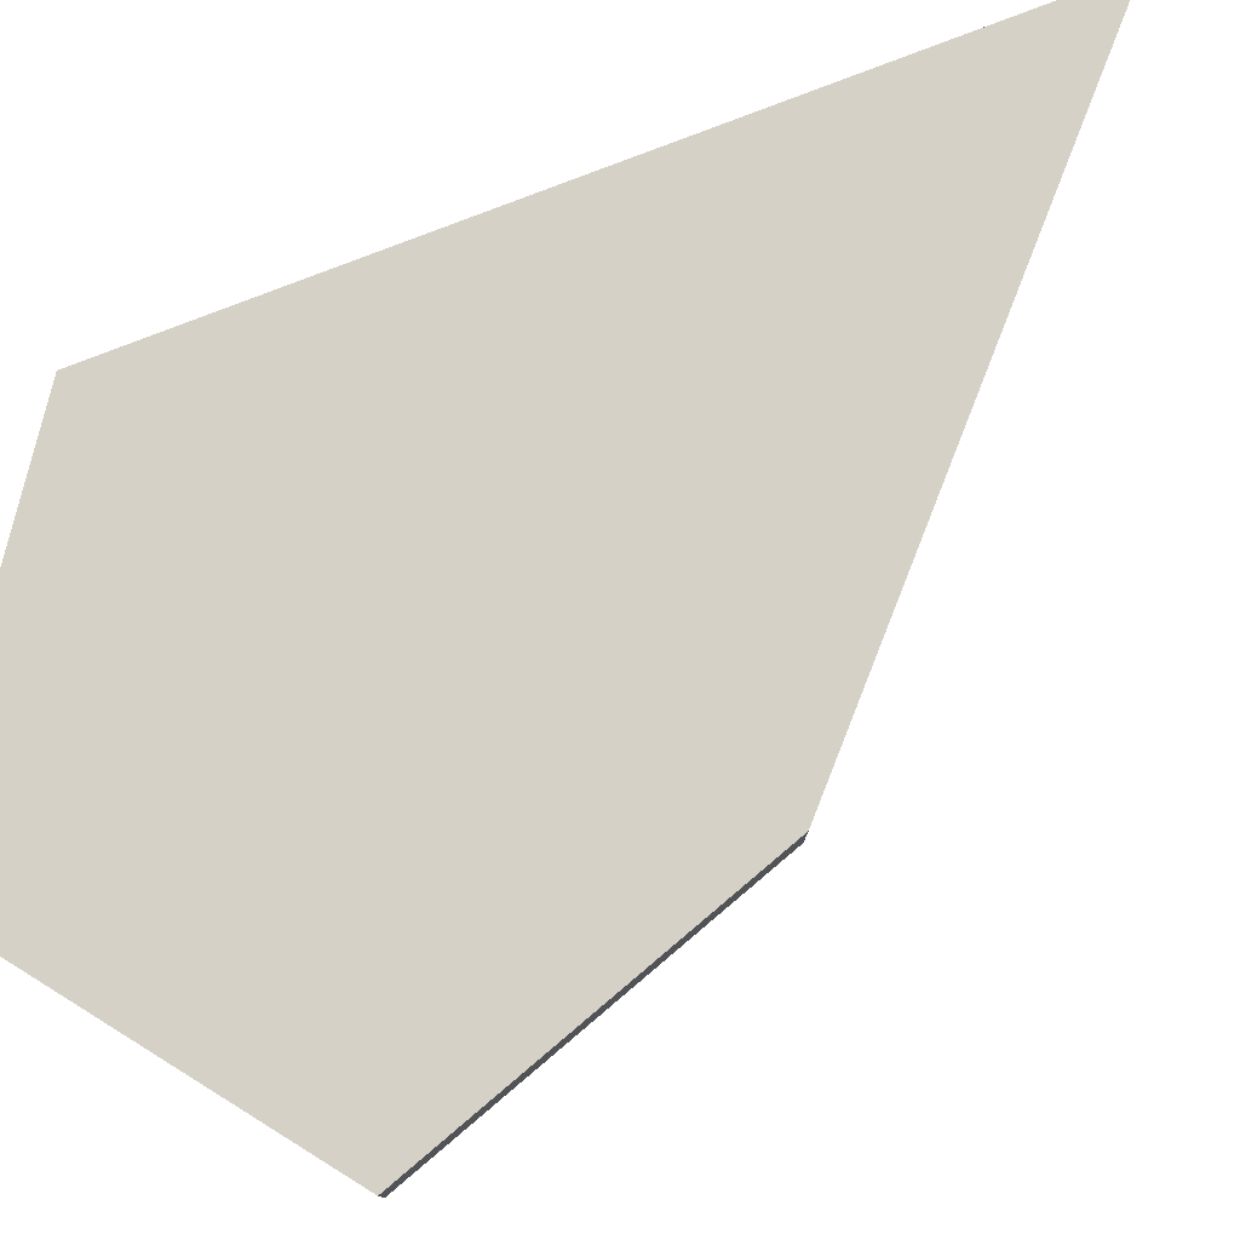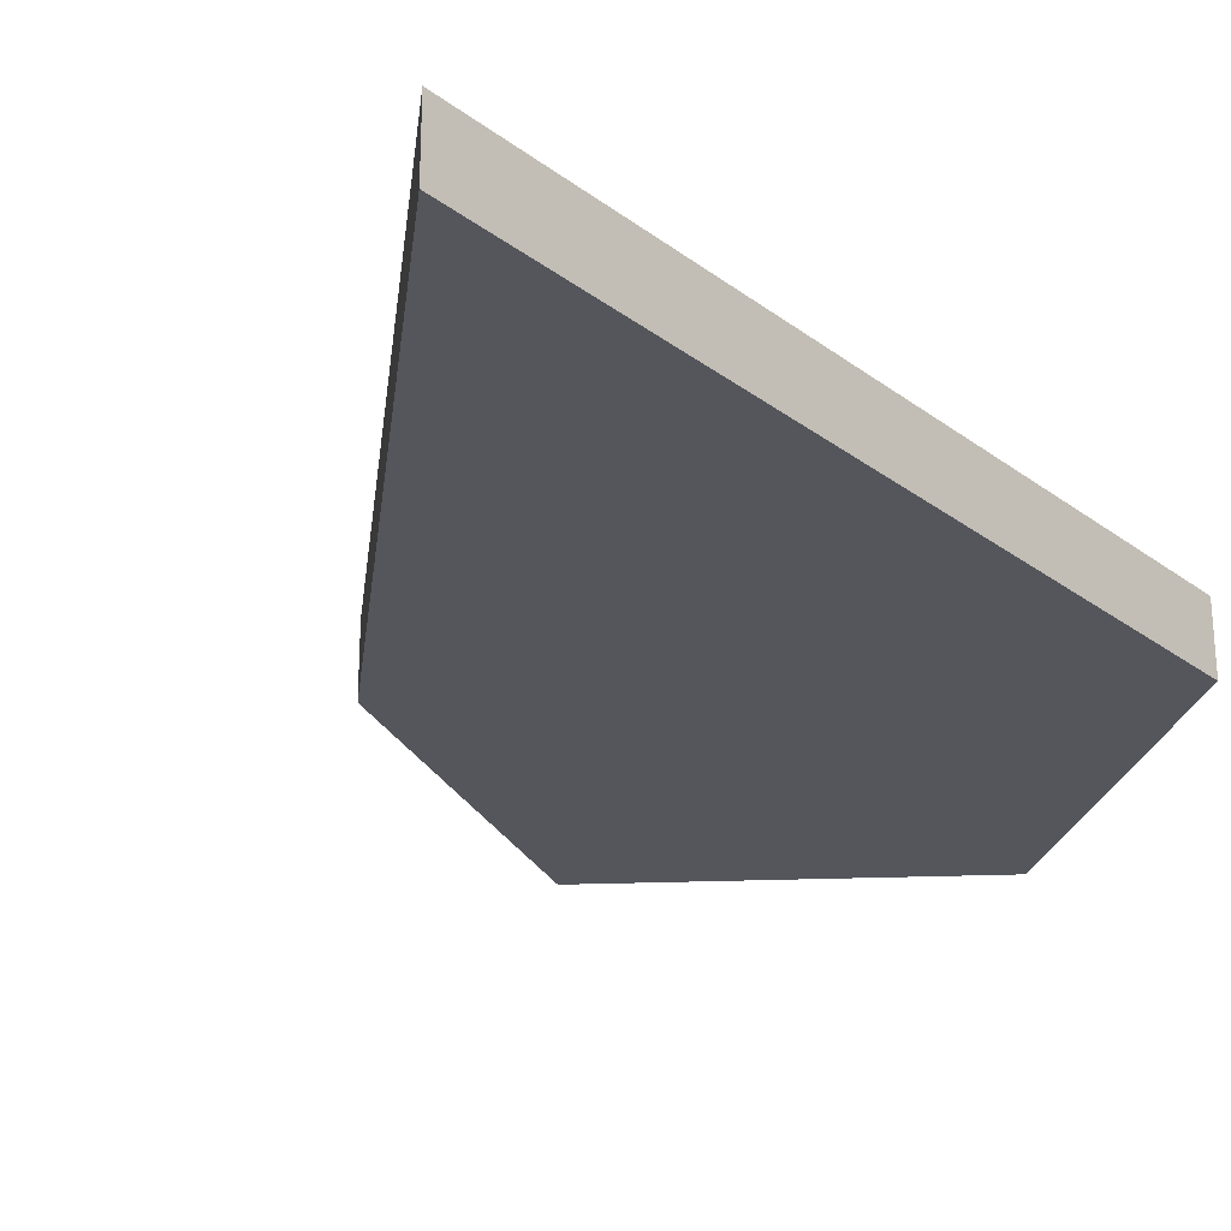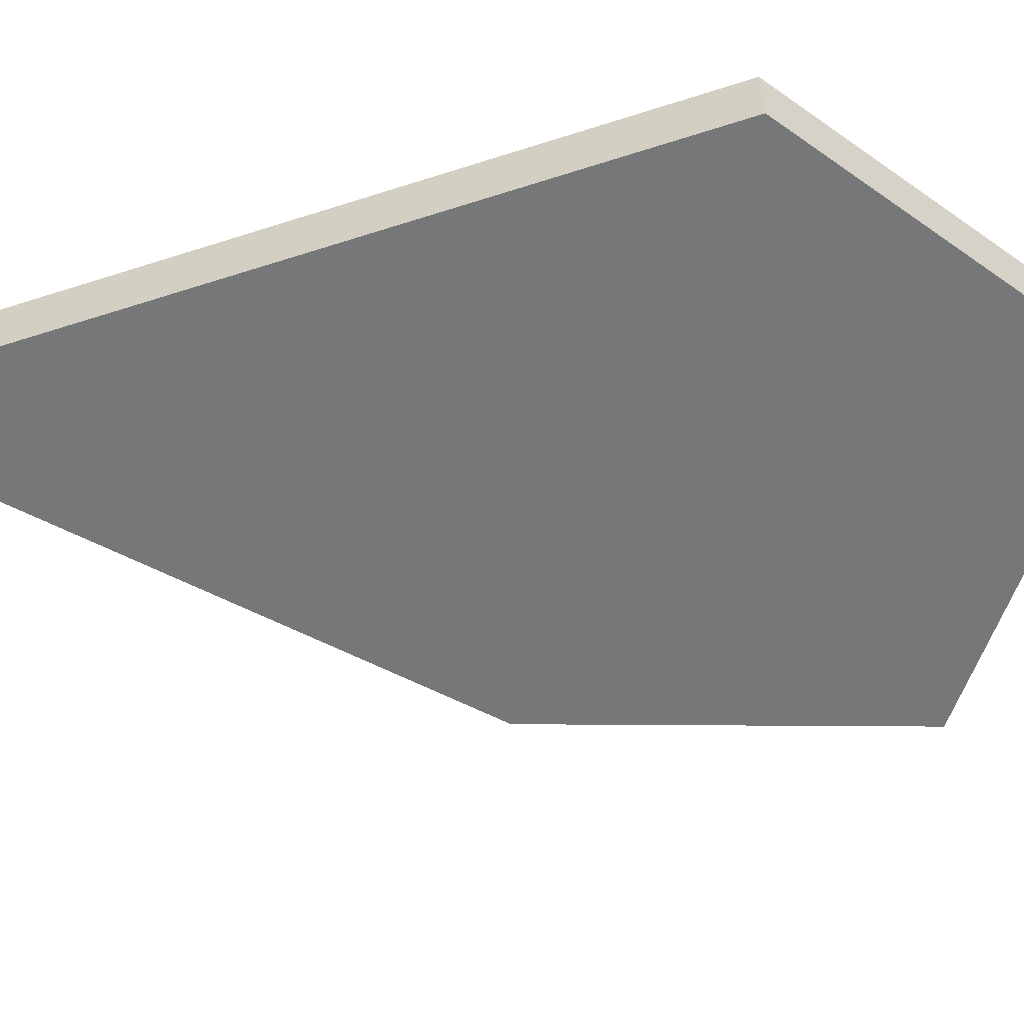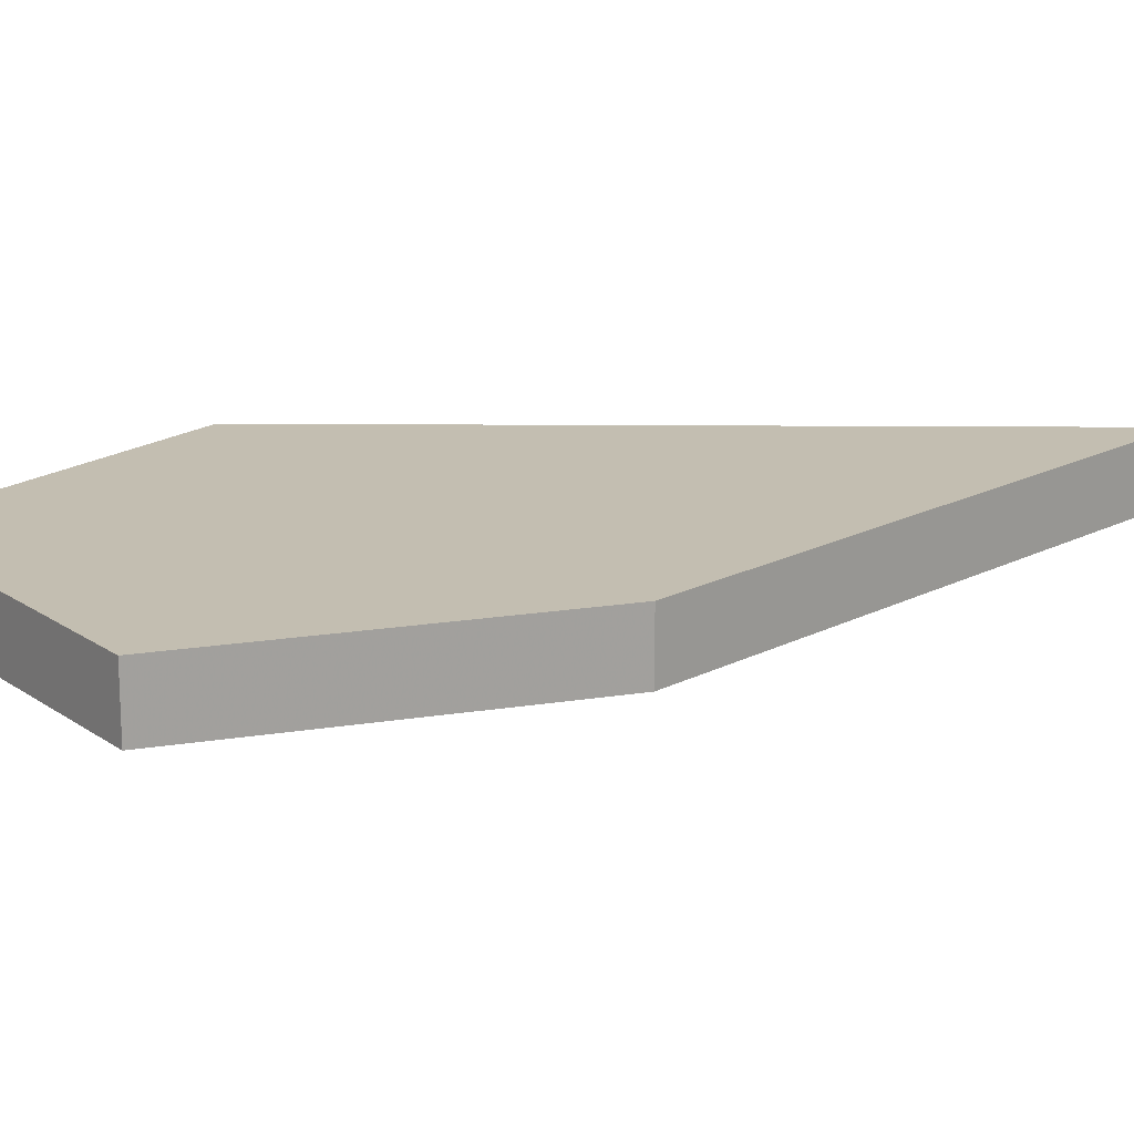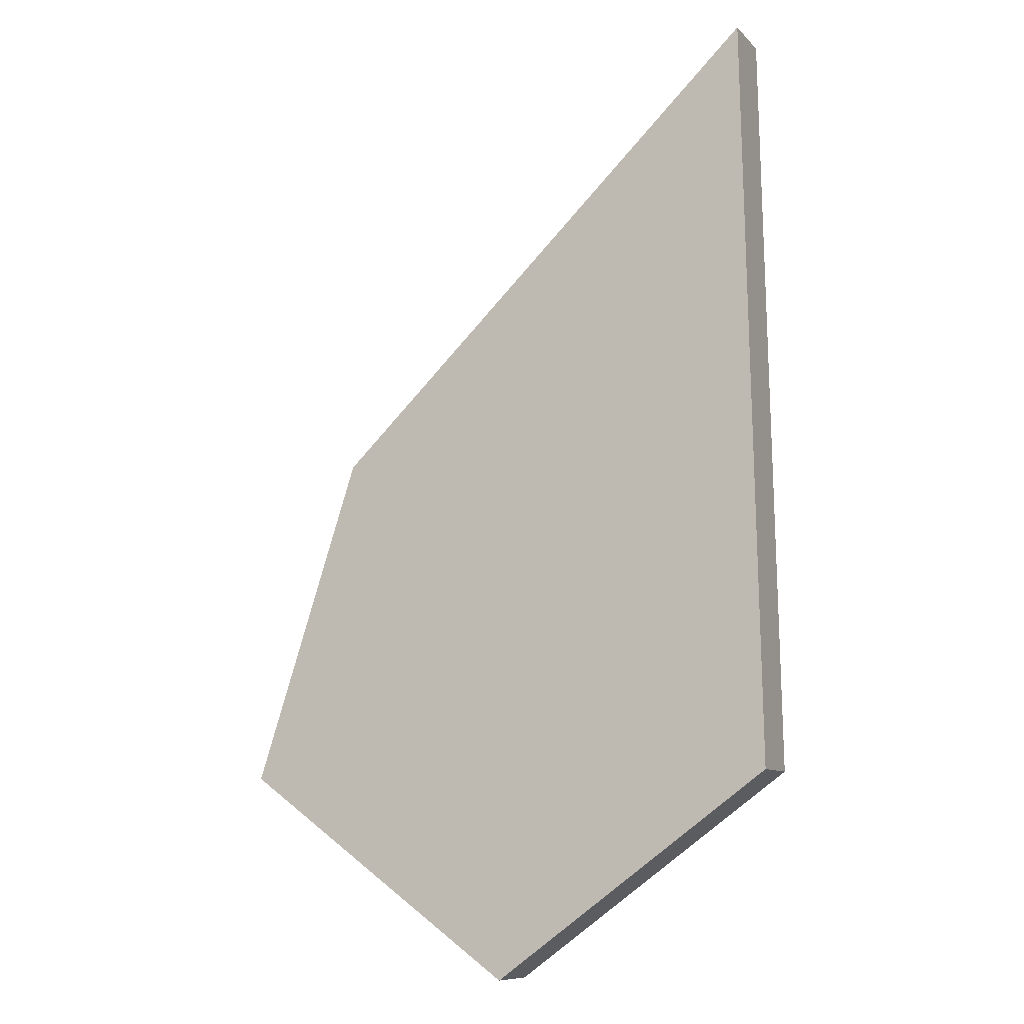
<metadata>
{"format":"obj","ext":"obj","renderer":"f3d","projection":"perspective","resolution":1024,"background":"white","views":[{"elev":79.2,"azim":67.8,"up":"+Z"},{"elev":-26.3,"azim":-140.6,"up":"+Z"},{"elev":-57.1,"azim":-72.4,"up":"+Z"},{"elev":17.2,"azim":89.8,"up":"+Z"},{"elev":-9.7,"azim":-155.4,"up":"+Y"}]}
</metadata>
<code>
v 11.31 -4.775 0
v 15.86 -1.468 0
v 14.12 3.883 0
v 6.976 10.73 0
v 6.754 -1.468 0
v 15.86 -1.468 1
v 6.754 -1.468 1
v 6.976 10.73 1
v 14.12 3.883 1
v 11.31 -4.775 1
v 10.55 7.305 1
v 10.55 7.305 0
v 9.03 -3.121 1
v 9.03 -3.121 0
v 13.58 -3.121 1
v 13.58 -3.121 0
v 6.865 4.629 1
v 6.865 4.629 0
v 14.99 1.208 1
v 14.99 1.208 0
v 11.98 -2.196 1
v 8.556 4.231 0
v 8.762 9.016 1
v 12.33 5.594 1
v 12.33 5.594 0
v 8.762 9.016 0
v 10.17 -3.948 1
v 7.892 -2.295 1
v 11.36 5.327 1
v 7.892 -2.295 0
v 10.17 -3.948 0
v 14.36 0.4471 1
v 12.72 5.219 0.5
v 9.043 1.562 1
v 7.752 2.826 0
v 14.72 -2.295 1
v 12.44 -3.948 1
v 13.08 2.088 0
v 12.44 -3.948 0
v 14.72 -2.295 0
v 11.91 -2.493 0
v 6.809 1.581 1
v 6.92 7.678 1
v 8.64 4.613 1
v 6.92 7.678 0
v 6.809 1.581 0
v 8.689 1.621 0
v 14.55 2.545 1
v 15.42 -0.1301 1
v 15.42 -0.1301 0
v 14.55 2.545 0
v 7.84 8.726 1
v 14.71 -1.168 1
v 11.14 1.627 1
v 11.07 -2.159 1
v 9.898 -1.823 0
v 11.98 3.874 1
v 9.424 -0.5679 0
v 8.215 -1.648 0
v 11.55 2.672 0
v 14.39 0.4317 0
v 10.57 1.598 0
v 14.07 -1.484 0
v 10.28 4.56 0
v 11.26 -3.839 0
v 11.12 -2.511 0
v 7.869 9.871 1
v 9.655 8.16 1
v 11.44 6.449 1
v 13.23 4.739 1
v 13.23 4.739 0
v 11.44 6.449 0
v 9.655 8.16 0
v 7.869 9.871 0
v 7.75 9.984 0.7894
v 10.74 -4.362 1
v 9.599 -3.535 1
v 11.3 3.321 0
v 8.461 -2.708 1
v 7.323 -1.881 1
v 10.1 7.732 0.5
v 12.48 -2.895 1
v 14.23 -0.5274 0
v 13.48 3.535 0
v 7.323 -1.881 0
v 8.461 -2.708 0
v 14.31 1.913 1
v 9.599 -3.535 0
v 10.74 -4.362 0
v 13.41 1.113 0
v 7.487 10.24 0.4812
v 10.73 -1.779 0
v 9.059 -2.251 0
v 10.65 -3.262 0
v 9.21 8.586 0.5033
v 7.518 -1.202 0
v 11.87 6.035 0.5
v 7.658 6.46 0
v 12.3 0.1711 1
v 10.01 3.223 1
v 7.785 -0.2316 1
v 7.955 3.068 1
v 10.18 -0.02814 1
v 12.33 1.544 0
v 9.744 6.412 0
v 11.39 -2.779 1
v 15.29 -1.881 1
v 14.15 -2.708 1
v 13.01 -3.535 1
v 11.87 -4.362 1
v 11.87 -4.362 0
v 13.01 -3.535 0
v 11.65 -3.16 0
v 14.15 -2.708 0
v 15.29 -1.881 0
v 13.82 1.364 1
v 12.5 -2.916 0
v 12.46 -2.107 0
v 6.781 0.05641 1
v 6.837 3.105 1
v 7.934 1.59 1
v 6.893 6.153 1
v 6.948 9.202 1
v 7.796 7.816 1
v 7.592 4.604 1
v 9.579 7.281 1
v 8.966 3.13 1
v 6.948 9.202 0
v 6.893 6.153 0
v 6.837 3.105 0
v 6.781 0.05641 0
v 10.42 -0.2277 0
v 14.34 3.214 1
v 14.77 1.877 1
v 15.21 0.5388 1
v 15.64 -0.799 1
v 15.64 -0.799 0
v 15.21 0.5388 0
v 14.77 1.877 0
v 14.34 3.214 0
v 7.675 4.455 0
v 7.59 5.141 0
v 13.81 2.375 1
v 13.36 0.3229 1
v 9.063 -0.1075 1
v 11.25 0.0612 1
v 11.19 3.358 1
v 12.02 1.632 1
v 10.12 1.598 1
v 9.544 0.2986 0
v 8.581 -0.06819 0
v 7.359 0.4148 1
v 10.43 3.598 0
v 13.98 -0.4787 1
v 13.35 0.08421 0
v 11.42 0.1666 0
v 9.604 3.009 0
v 7.668 5.904 1
v 8.646 3.358 0
v 12.07 3.133 0
v 8.712 6.501 0
v 10.44 5.009 1
v 10.2 -2.654 1
v 10.76 -3.369 1
v 11.31 -3.898 1
v 10.99 6.879 0.5
v 8.216 -1.738 1
v 9.233 -1.958 1
v 10.4 -1.665 1
v 11.9 -3.403 1
v 7.571 6.935 1
v 12.5 -1.497 1
v 10.46 5.912 1
v 8.578 7.012 1
v 10.31 4.109 1
v 9.56 2.38 1
v 10.8 -0.7932 1
v 9.598 0.764 1
v 11.26 4.381 1
v 12.89 3.893 1
v 12.43 -1.301 0
v 10.6 6.193 0
v 9.553 4.755 1
v 7.738 1.201 0
v 8.719 8.015 1
v 8.287 9.47 0.5014
v 12.18 4.632 1
v 12.06 4.557 0
v 11.14 5.29 0
v 6.768 -0.7057 1
v 6.795 0.8185 1
v 6.823 2.343 1
v 6.851 3.867 1
v 14.2 1.154 0
v 7.485 2.333 1
v 6.879 5.391 1
v 6.907 6.916 1
v 6.934 8.44 1
v 6.962 9.964 1
v 7.523 3.678 1
v 14.81 -0.2466 1
v 9.324 3.941 1
v 9.592 5.584 1
v 8.347 3.825 1
v 8.505 2.339 1
v 9.541 6.442 1
v 8.893 5.283 1
v 13.73 -1.588 1
v 6.962 9.964 0
v 6.934 8.44 0
v 6.907 6.916 0
v 6.879 5.391 0
v 13.71 2.697 0
v 8.398 5.082 0
v 6.851 3.867 0
v 6.823 2.343 0
v 6.795 0.8185 0
v 6.768 -0.7057 0
v 10.32 6.676 1
v 10.2 -1.106 0
v 8.647 6.027 1
v 11.43 -1.503 1
v 7.405 1.094 1
v 7.703 0.3971 0
v 13.43 3.113 1
v 12.23 2.381 0
v 12.86 2.926 0
v 12.59 3.773 0
v 8.564 7.996 0
v 14.01 1.904 0
v 12.96 -0.6338 1
v 8.162 5.325 1
v 8.033 5.824 0
v 9.711 -0.9234 1
v 7.586 -1.15 1
v 8.606 -0.9965 1
v 8.372 0.7276 1
v 11.87 -0.7016 1
v 11.68 0.8997 1
v 11.71 2.387 1
v 12.35 3.128 1
v 12.69 1.091 1
v 12.87 2.159 1
v 10.67 0.8211 1
v 10.63 2.427 1
v 7.642 -0.4085 0
v 10.04 -2.605 0
v 9.609 1.175 0
v 8.44 -0.9134 0
v 12.37 -0.334 0
v 11.45 1.098 0
v 13.38 -2.232 0
v 13.29 -0.8956 0
v 11.85 3.786 0
v 11.34 -0.894 0
v 13.07 -2.337 1
v 9.487 3.936 0
v 9.08 5.722 0
v 9.33 4.849 0
v 7.785 8.711 0
v 8.691 2.485 0
v 10.66 2.601 0
v 9.272 7.243 0
v 12.39 0.6219 0
v 14.89 -1.187 0
v 8.177 7.15 0
v 10.05 5.507 0
v 11.18 4.181 0
v 11.47 1.975 0
v 10.51 0.6858 0
v 11.69 -1.822 0
v 7.571 7.784 0
v 13.57 4.407 0.5
v 7.755 2.011 0
v 9.646 2.08 0
v 7.725 3.645 0
v 9.232 -1.41 0
v 8.651 0.7718 0
f 218 96 246
f 204 127 102
f 91 74 186
f 208 53 36
f 133 3 140
f 3 133 9
f 98 161 266
f 35 274 261
f 111 89 1
f 32 116 19
f 189 25 72
f 88 31 94
f 76 10 89
f 239 148 242
f 189 182 267
f 138 49 135
f 170 37 165
f 112 252 117
f 2 107 6
f 199 209 4
f 252 253 181
f 173 206 219
f 112 37 109
f 222 177 238
f 135 201 32
f 174 158 171
f 57 147 179
f 168 236 234
f 45 211 272
f 182 189 72
f 90 230 38
f 112 117 39
f 122 197 171
f 252 40 63
f 25 97 72
f 59 85 30
f 126 68 11
f 95 68 23
f 158 122 171
f 117 41 113
f 27 164 165
f 85 7 80
f 106 163 55
f 87 48 134
f 31 89 65
f 247 56 93
f 94 66 247
f 88 27 31
f 55 163 169
f 252 112 16
f 57 180 241
f 177 222 169
f 219 126 11
f 90 104 264
f 229 263 73
f 156 264 251
f 62 251 269
f 187 24 70
f 49 137 136
f 51 134 48
f 95 81 68
f 111 1 110
f 66 41 271
f 164 27 77
f 225 9 133
f 140 213 51
f 40 108 36
f 42 195 121
f 52 67 23
f 97 166 72
f 250 155 264
f 218 190 7
f 248 275 47
f 277 93 56
f 216 192 46
f 226 60 269
f 108 40 114
f 42 46 192
f 223 191 42
f 154 208 231
f 115 36 107
f 208 154 53
f 54 245 240
f 222 55 169
f 13 79 168
f 87 143 48
f 56 220 277
f 92 247 66
f 86 93 30
f 14 247 93
f 87 116 143
f 2 137 115
f 35 216 274
f 273 9 70
f 58 249 277
f 62 248 270
f 229 73 26
f 141 18 215
f 257 259 22
f 65 94 31
f 65 39 113
f 247 92 56
f 41 118 271
f 46 184 274
f 171 43 124
f 38 104 90
f 87 19 116
f 38 213 227
f 11 166 69
f 97 33 24
f 241 225 243
f 25 71 33
f 266 211 98
f 97 24 69
f 84 71 228
f 223 152 191
f 174 206 221
f 163 77 13
f 29 179 162
f 59 249 96
f 221 232 158
f 189 268 188
f 74 260 26
f 105 12 263
f 182 72 12
f 84 140 3
f 76 165 110
f 76 31 27
f 109 82 15
f 79 167 168
f 79 30 28
f 7 85 5
f 166 97 69
f 30 80 28
f 80 30 85
f 66 271 92
f 21 256 82
f 40 252 114
f 213 230 51
f 29 24 187
f 215 276 141
f 86 79 13
f 252 181 118
f 14 77 88
f 170 164 106
f 137 50 265
f 89 111 65
f 89 10 1
f 230 20 139
f 167 235 236
f 57 179 187
f 167 79 28
f 56 92 220
f 93 86 14
f 93 59 30
f 66 94 113
f 76 89 31
f 13 14 86
f 224 151 278
f 27 88 77
f 77 14 13
f 79 86 30
f 73 95 26
f 67 52 123
f 259 267 258
f 20 230 194
f 201 154 32
f 108 256 208
f 99 238 146
f 208 172 231
f 152 237 101
f 100 127 202
f 100 245 176
f 142 214 233
f 273 33 71
f 200 193 125
f 195 42 192
f 244 178 149
f 167 80 235
f 241 243 240
f 180 57 187
f 105 263 161
f 256 21 172
f 258 105 161
f 161 233 258
f 60 78 262
f 228 71 188
f 181 255 271
f 153 257 157
f 62 262 275
f 263 12 73
f 134 51 139
f 48 140 51
f 2 136 137
f 136 2 6
f 75 8 91
f 50 137 49
f 125 158 232
f 81 11 68
f 52 124 198
f 140 84 213
f 21 82 106
f 52 198 123
f 109 37 170
f 110 10 76
f 110 1 10
f 165 76 27
f 111 110 37
f 114 15 108
f 82 109 170
f 78 153 262
f 111 37 39
f 109 16 112
f 111 39 65
f 116 144 242
f 16 109 15
f 32 19 135
f 166 81 12
f 163 106 164
f 26 186 74
f 114 252 16
f 61 155 83
f 167 236 168
f 116 242 243
f 39 117 113
f 107 53 136
f 58 151 249
f 113 41 66
f 3 71 84
f 36 115 40
f 106 82 170
f 15 114 16
f 91 8 4
f 194 230 90
f 120 200 102
f 121 34 237
f 121 205 34
f 194 61 20
f 199 67 123
f 124 174 171
f 128 198 210
f 125 204 200
f 125 232 44
f 175 162 179
f 127 100 176
f 183 175 202
f 196 129 122
f 247 14 88
f 256 15 82
f 96 5 85
f 213 38 230
f 58 277 220
f 159 22 276
f 278 150 248
f 119 131 217
f 130 215 193
f 130 120 192
f 140 48 133
f 179 29 187
f 138 19 20
f 38 226 104
f 139 51 230
f 188 71 25
f 142 141 214
f 37 112 39
f 229 26 260
f 120 130 193
f 197 129 211
f 209 123 128
f 201 53 154
f 216 35 130
f 201 135 49
f 273 71 3
f 152 101 119
f 75 91 186
f 18 142 212
f 145 178 103
f 80 167 28
f 146 239 99
f 146 103 244
f 147 57 241
f 149 245 54
f 95 186 26
f 61 50 138
f 55 21 106
f 29 69 24
f 70 180 187
f 151 150 278
f 185 23 68
f 155 250 253
f 19 138 135
f 132 220 255
f 11 81 166
f 159 35 261
f 133 143 225
f 159 261 157
f 276 130 35
f 253 252 63
f 262 153 157
f 273 3 9
f 143 116 243
f 213 84 227
f 158 125 196
f 29 162 173
f 225 241 180
f 212 98 129
f 33 70 24
f 219 11 69
f 23 75 186
f 212 142 233
f 160 226 227
f 254 160 228
f 78 60 160
f 189 188 25
f 84 228 227
f 110 165 37
f 77 163 164
f 165 164 170
f 168 234 169
f 247 88 94
f 155 90 264
f 21 55 222
f 203 173 162
f 6 107 136
f 208 36 108
f 186 95 23
f 83 50 61
f 2 115 107
f 198 124 43
f 206 173 203
f 38 227 226
f 203 207 221
f 203 183 207
f 174 124 185
f 101 190 119
f 196 125 17
f 43 171 197
f 221 207 232
f 241 240 147
f 243 242 148
f 240 148 54
f 107 36 53
f 172 222 238
f 161 98 233
f 75 23 67
f 144 116 32
f 222 172 21
f 239 54 148
f 231 99 144
f 59 277 249
f 175 183 162
f 175 147 100
f 176 205 127
f 176 149 34
f 202 44 183
f 202 204 44
f 147 245 100
f 237 223 121
f 237 145 101
f 235 101 236
f 7 235 80
f 223 42 121
f 142 18 141
f 236 101 145
f 235 7 190
f 205 102 127
f 205 195 102
f 193 17 125
f 204 125 44
f 195 120 102
f 177 103 146
f 177 169 234
f 178 34 149
f 178 145 237
f 244 239 146
f 244 149 54
f 234 145 103
f 126 219 206
f 185 124 52
f 69 29 173
f 50 83 265
f 163 168 169
f 60 262 269
f 138 20 61
f 83 155 253
f 105 182 12
f 189 64 268
f 183 203 162
f 128 260 74
f 46 274 216
f 259 214 22
f 105 258 267
f 166 12 72
f 158 196 122
f 160 227 228
f 184 47 274
f 181 253 250
f 254 78 160
f 91 4 74
f 271 255 92
f 136 201 49
f 270 156 251
f 209 74 4
f 118 181 271
f 104 269 251
f 264 156 250
f 153 64 257
f 62 269 262
f 64 153 268
f 275 262 157
f 117 118 41
f 226 160 60
f 219 69 173
f 182 105 267
f 194 90 61
f 192 120 195
f 152 223 237
f 195 205 121
f 172 208 256
f 197 45 43
f 198 128 123
f 199 8 67
f 199 4 8
f 123 209 199
f 158 174 221
f 9 180 70
f 185 52 23
f 43 210 198
f 200 120 193
f 200 204 102
f 201 136 53
f 202 175 100
f 78 268 153
f 204 202 127
f 205 176 34
f 206 174 126
f 207 44 232
f 207 183 44
f 210 43 45
f 212 196 17
f 129 197 122
f 12 81 73
f 211 45 197
f 210 45 272
f 20 134 139
f 63 40 265
f 119 191 152
f 18 17 215
f 214 259 258
f 104 251 264
f 81 95 73
f 260 272 229
f 8 75 67
f 129 196 212
f 115 137 265
f 218 7 5
f 224 184 217
f 217 131 224
f 85 59 96
f 184 224 278
f 246 151 224
f 246 249 151
f 190 131 119
f 190 218 131
f 217 191 119
f 113 94 65
f 159 157 257
f 47 184 278
f 276 215 130
f 150 270 248
f 220 92 255
f 270 132 156
f 132 58 220
f 265 40 115
f 22 159 257
f 275 157 261
f 151 58 150
f 256 108 15
f 248 47 278
f 42 217 46
f 217 42 191
f 216 130 192
f 17 18 212
f 33 97 25
f 193 215 17
f 172 238 231
f 61 90 155
f 163 13 168
f 266 161 263
f 126 174 185
f 134 20 19
f 96 249 246
f 224 131 246
f 78 254 268
f 189 267 64
f 143 243 225
f 211 266 272
f 254 228 188
f 229 272 266
f 231 238 99
f 154 231 144
f 180 9 225
f 117 252 118
f 234 103 177
f 190 101 235
f 236 145 234
f 237 34 178
f 238 177 146
f 239 244 54
f 240 245 147
f 179 147 175
f 242 99 239
f 242 144 99
f 243 148 240
f 244 103 178
f 245 149 176
f 246 131 218
f 58 132 150
f 260 128 210
f 83 253 63
f 250 156 255
f 126 185 68
f 132 255 156
f 150 132 270
f 248 62 275
f 49 138 50
f 258 233 214
f 19 87 134
f 209 128 74
f 35 159 276
f 261 47 275
f 261 274 47
f 141 22 214
f 203 221 206
f 98 211 129
f 263 229 266
f 259 257 64
f 268 254 188
f 33 273 70
f 265 83 63
f 104 226 269
f 251 62 270
f 255 181 250
f 32 154 144
f 272 260 210
f 259 64 267
f 143 133 48
f 46 217 184
f 96 218 5
f 98 212 233
f 276 22 141
f 59 93 277

</code>
